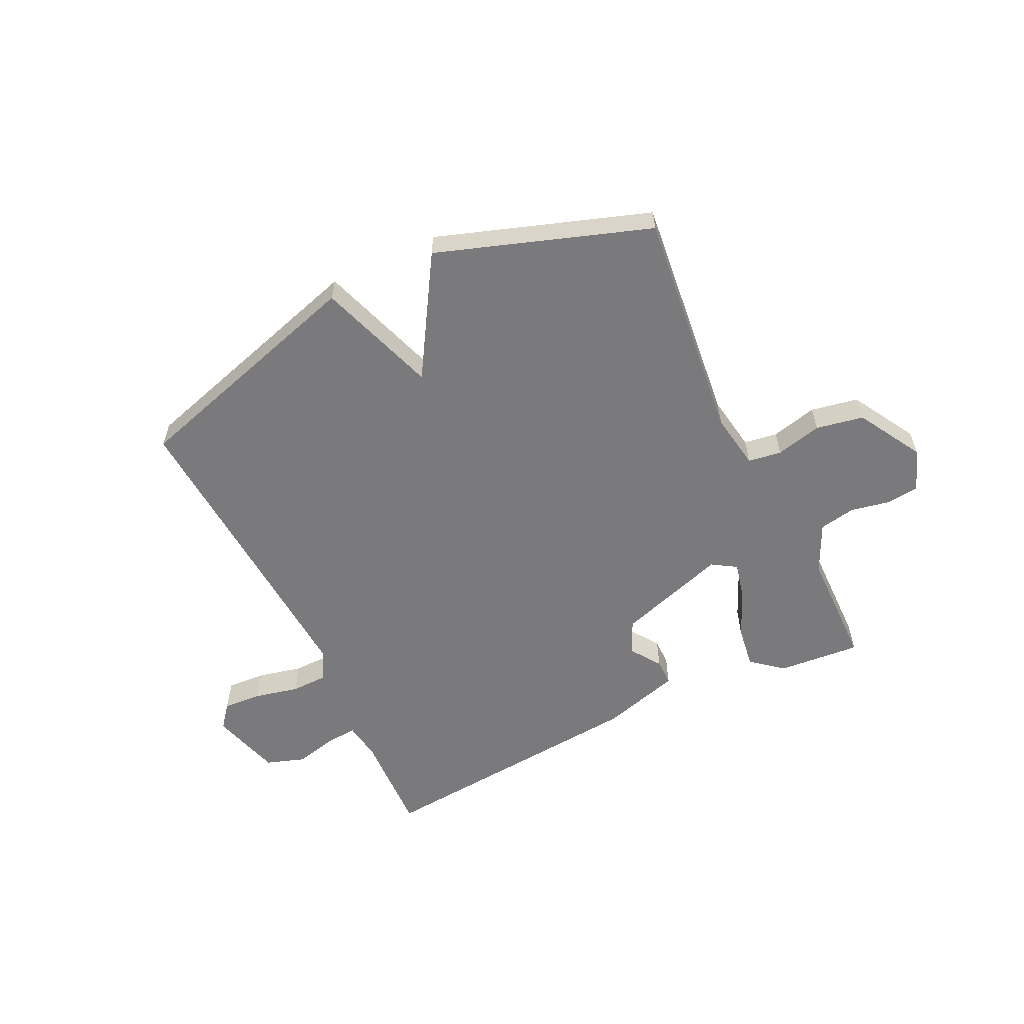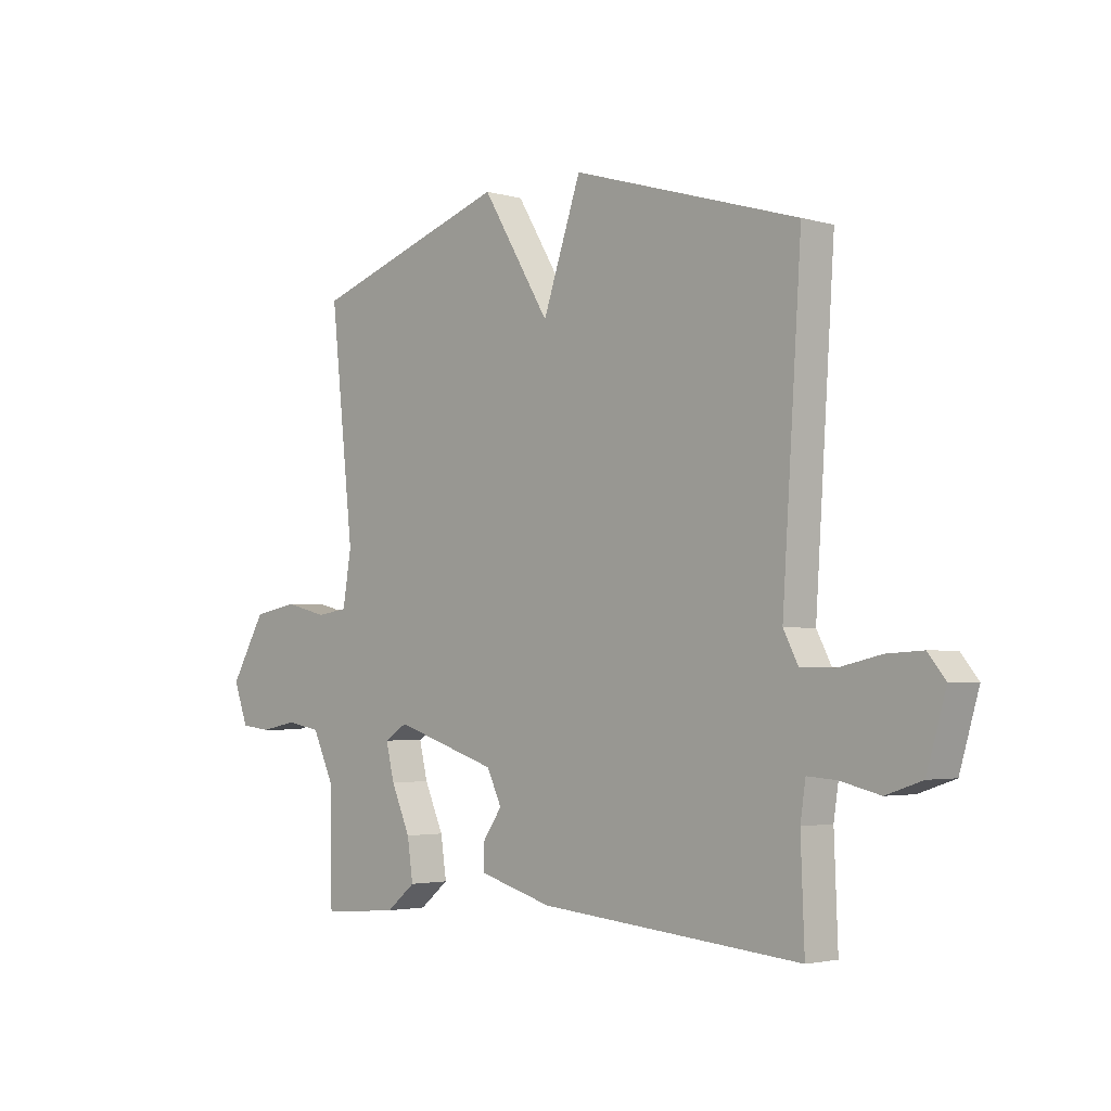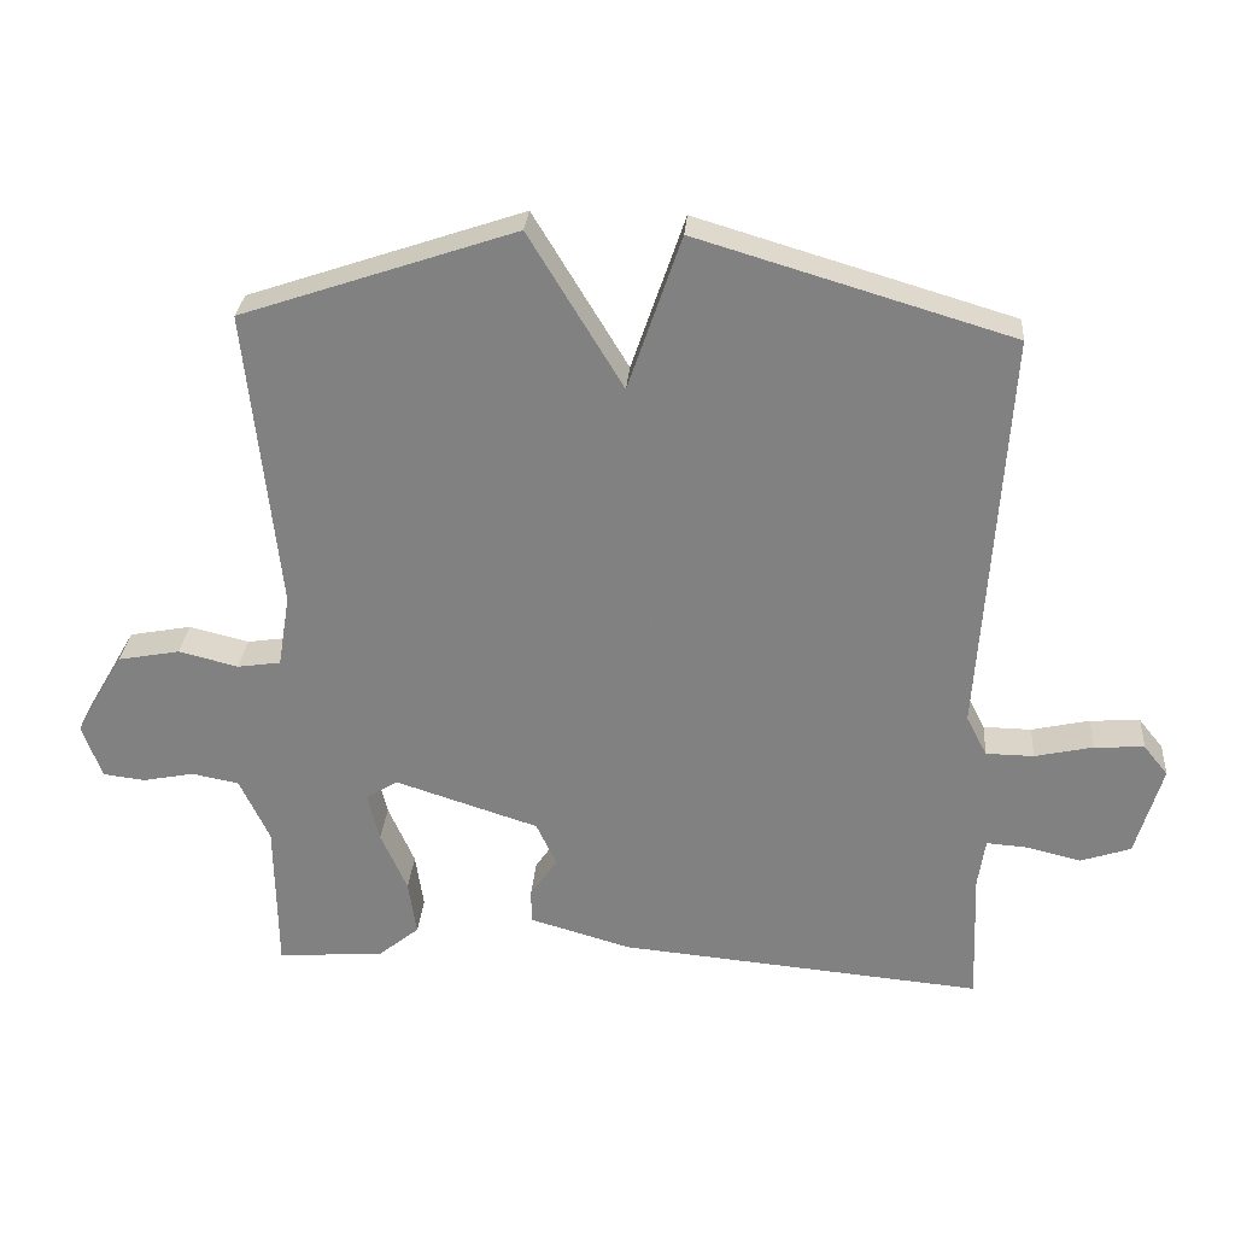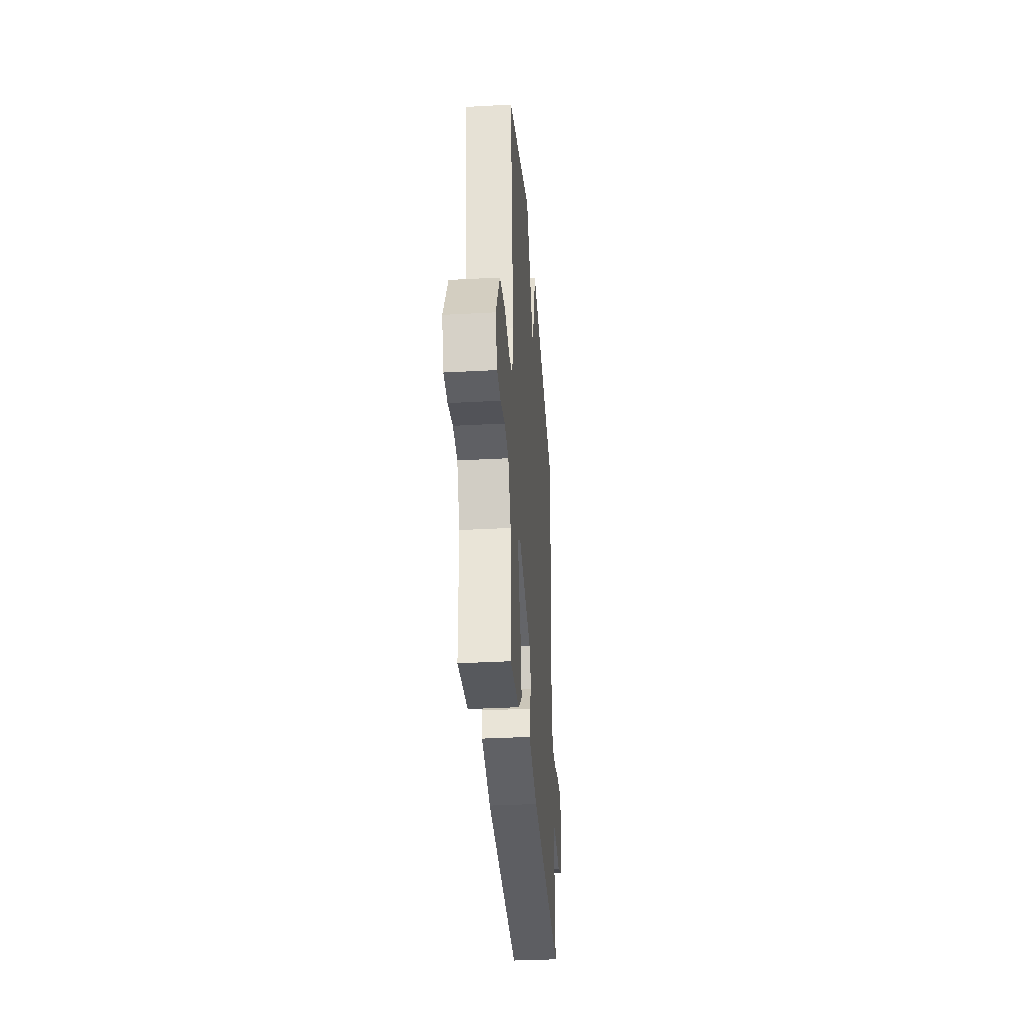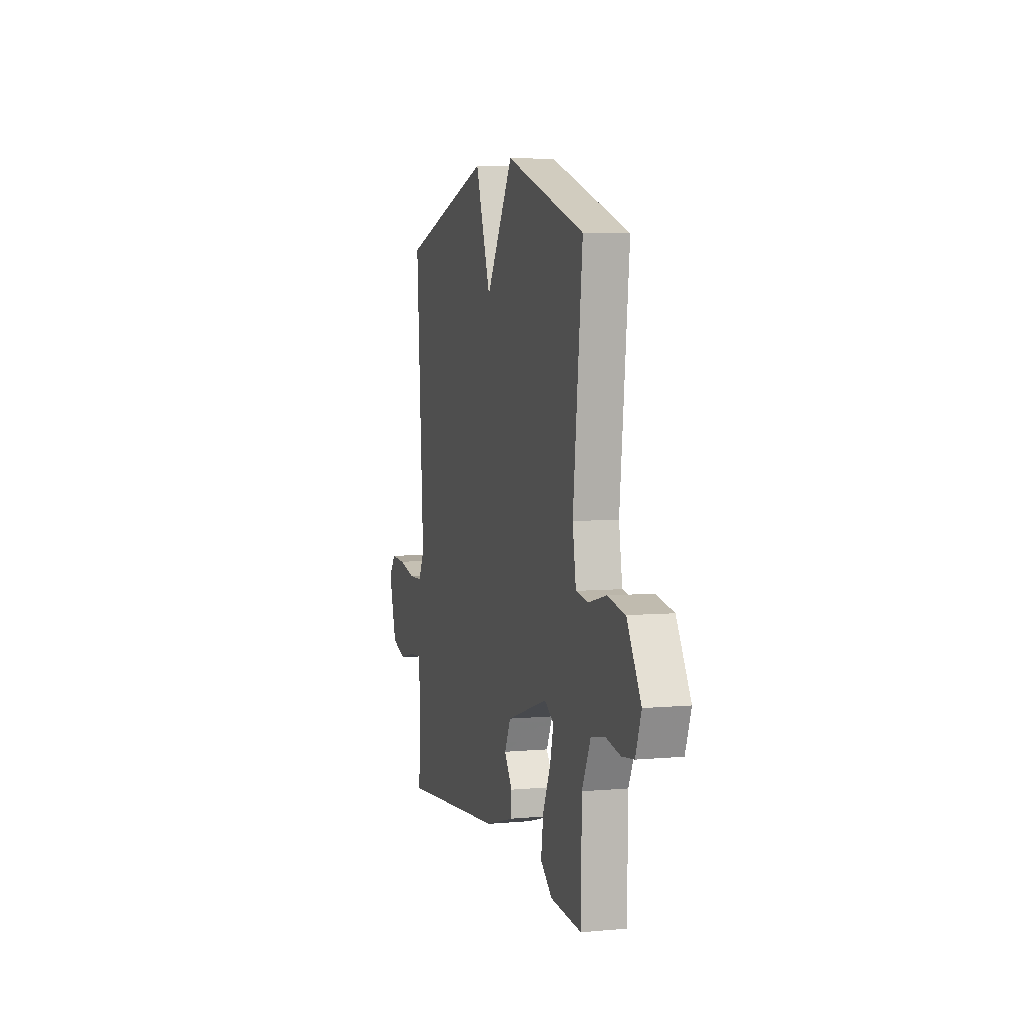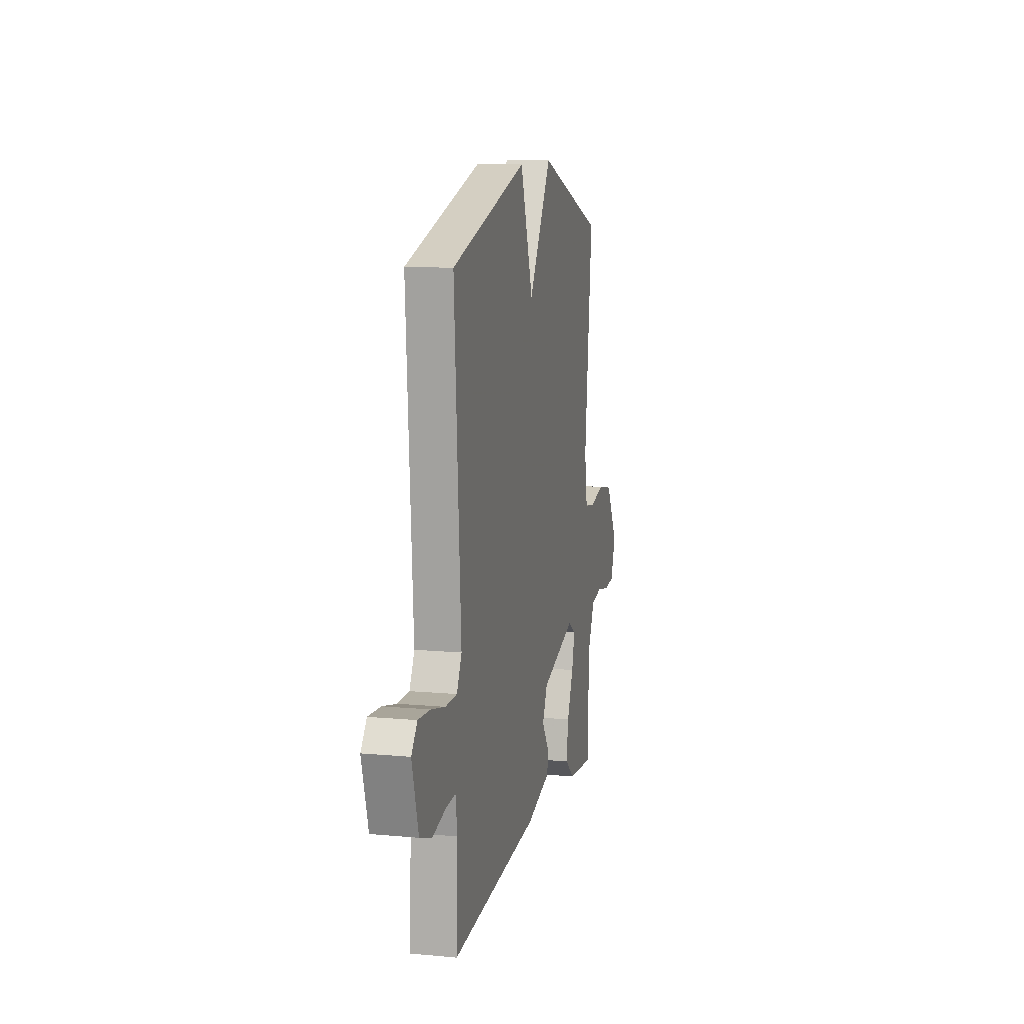
<metadata>
{"format":"obj","ext":"obj","renderer":"f3d","projection":"perspective","resolution":1024,"background":"white","views":[{"elev":-58.2,"azim":25.7,"up":"+Y"},{"elev":-2.9,"azim":-134.1,"up":"+Z"},{"elev":28.8,"azim":-175.4,"up":"+Z"},{"elev":-33.9,"azim":94.3,"up":"+Z"},{"elev":5.3,"azim":74.2,"up":"+Z"},{"elev":10.7,"azim":-77.1,"up":"+Z"}]}
</metadata>
<code>
v 0.5 0.07 0.5
v 0.456 0.07 0.091
v 0.472 0.07 -0.008
v 0.531 0.07 -0.017
v 0.612 0.07 0.003
v 0.696 0.07 -0.013
v 0.762 0.07 -0.127
v 0.735 0.07 -0.201
v 0.678 0.07 -0.208
v 0.608 0.07 -0.194
v 0.544 0.07 -0.206
v 0.503 0.07 -0.293
v 0.5 0.07 -0.5
v 0.354 0.07 -0.488
v 0.299 0.07 -0.443
v 0.31 0.07 -0.368
v 0.346 0.07 -0.286
v 0.362 0.07 -0.22
v 0.319 0.07 -0.193
v 0.124 0.07 -0.256
v 0.096 0.07 -0.315
v 0.133 0.07 -0.369
v 0.133 0.07 -0.416
v -0.006 0.07 -0.456
v -0.5 0.07 -0.5
v -0.493 0.07 -0.318
v -0.503 0.07 -0.251
v -0.558 0.07 -0.255
v -0.633 0.07 -0.273
v -0.701 0.07 -0.25
v -0.737 0.07 -0.126
v -0.704 0.07 -0.085
v -0.636 0.07 -0.089
v -0.557 0.07 -0.107
v -0.492 0.07 -0.106
v -0.464 0.07 -0.052
v -0.5 0.07 0.5
v -0.073 0.07 0.627
v -0.001 0.07 0.416
v 0.127 0.07 0.627
v 0.5 0 0.5
v 0.456 0 0.091
v 0.472 0 -0.008
v 0.531 0 -0.017
v 0.612 0 0.003
v 0.696 0 -0.013
v 0.762 0 -0.127
v 0.735 0 -0.201
v 0.678 0 -0.208
v 0.608 0 -0.194
v 0.544 0 -0.206
v 0.503 0 -0.293
v 0.5 0 -0.5
v 0.354 0 -0.488
v 0.299 0 -0.443
v 0.31 0 -0.368
v 0.346 0 -0.286
v 0.362 0 -0.22
v 0.319 0 -0.193
v 0.124 0 -0.256
v 0.096 0 -0.315
v 0.133 0 -0.369
v 0.133 0 -0.416
v -0.006 0 -0.456
v -0.5 0 -0.5
v -0.493 0 -0.318
v -0.503 0 -0.251
v -0.558 0 -0.255
v -0.633 0 -0.273
v -0.701 0 -0.25
v -0.737 0 -0.126
v -0.704 0 -0.085
v -0.636 0 -0.089
v -0.557 0 -0.107
v -0.492 0 -0.106
v -0.464 0 -0.052
v -0.5 0 0.5
v -0.073 0 0.627
v -0.001 0 0.416
v 0.127 0 0.627
f 39 40 1 2
f 36 37 38 39
f 39 2 3
f 36 39 3
f 35 36 3
f 32 33 34
f 31 32 34
f 30 31 34
f 29 30 34
f 28 29 34
f 27 28 34 35
f 35 3 4
f 27 35 4
f 26 27 4
f 24 25 26
f 23 24 26
f 22 23 26
f 21 22 26
f 20 21 26
f 4 5 6
f 26 4 6
f 20 26 6
f 19 20 6
f 15 16 17
f 14 15 17
f 13 14 17
f 12 13 17
f 11 12 17 18
f 19 6 7
f 18 19 7
f 11 18 7
f 10 11 7
f 7 8 9 10
f 42 41 80 79
f 79 78 77 76
f 43 42 79
f 43 79 76
f 43 76 75
f 74 73 72
f 74 72 71
f 74 71 70
f 74 70 69
f 74 69 68
f 75 74 68 67
f 44 43 75
f 44 75 67
f 44 67 66
f 66 65 64
f 66 64 63
f 66 63 62
f 66 62 61
f 66 61 60
f 46 45 44
f 46 44 66
f 46 66 60
f 46 60 59
f 57 56 55
f 57 55 54
f 57 54 53
f 57 53 52
f 58 57 52 51
f 47 46 59
f 47 59 58
f 47 58 51
f 47 51 50
f 50 49 48 47
f 1 41 42 2
f 2 42 43 3
f 3 43 44 4
f 4 44 45 5
f 5 45 46 6
f 6 46 47 7
f 7 47 48 8
f 8 48 49 9
f 9 49 50 10
f 10 50 51 11
f 11 51 52 12
f 12 52 53 13
f 13 53 54 14
f 14 54 55 15
f 15 55 56 16
f 16 56 57 17
f 17 57 58 18
f 18 58 59 19
f 19 59 60 20
f 20 60 61 21
f 21 61 62 22
f 22 62 63 23
f 23 63 64 24
f 24 64 65 25
f 25 65 66 26
f 26 66 67 27
f 27 67 68 28
f 28 68 69 29
f 29 69 70 30
f 30 70 71 31
f 31 71 72 32
f 32 72 73 33
f 33 73 74 34
f 34 74 75 35
f 35 75 76 36
f 36 76 77 37
f 37 77 78 38
f 38 78 79 39
f 39 79 80 40
f 40 80 41 1

</code>
